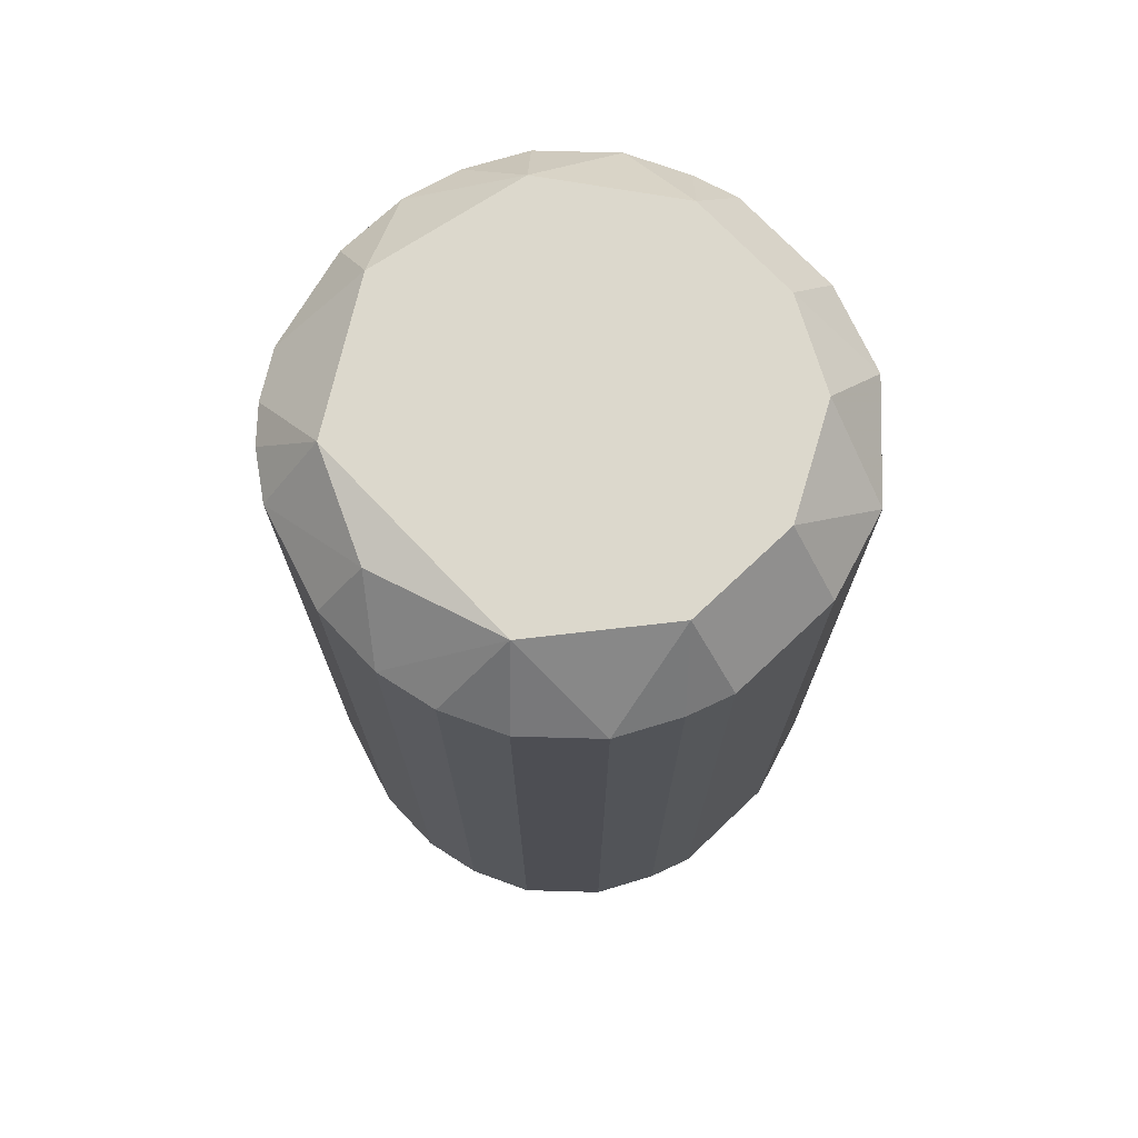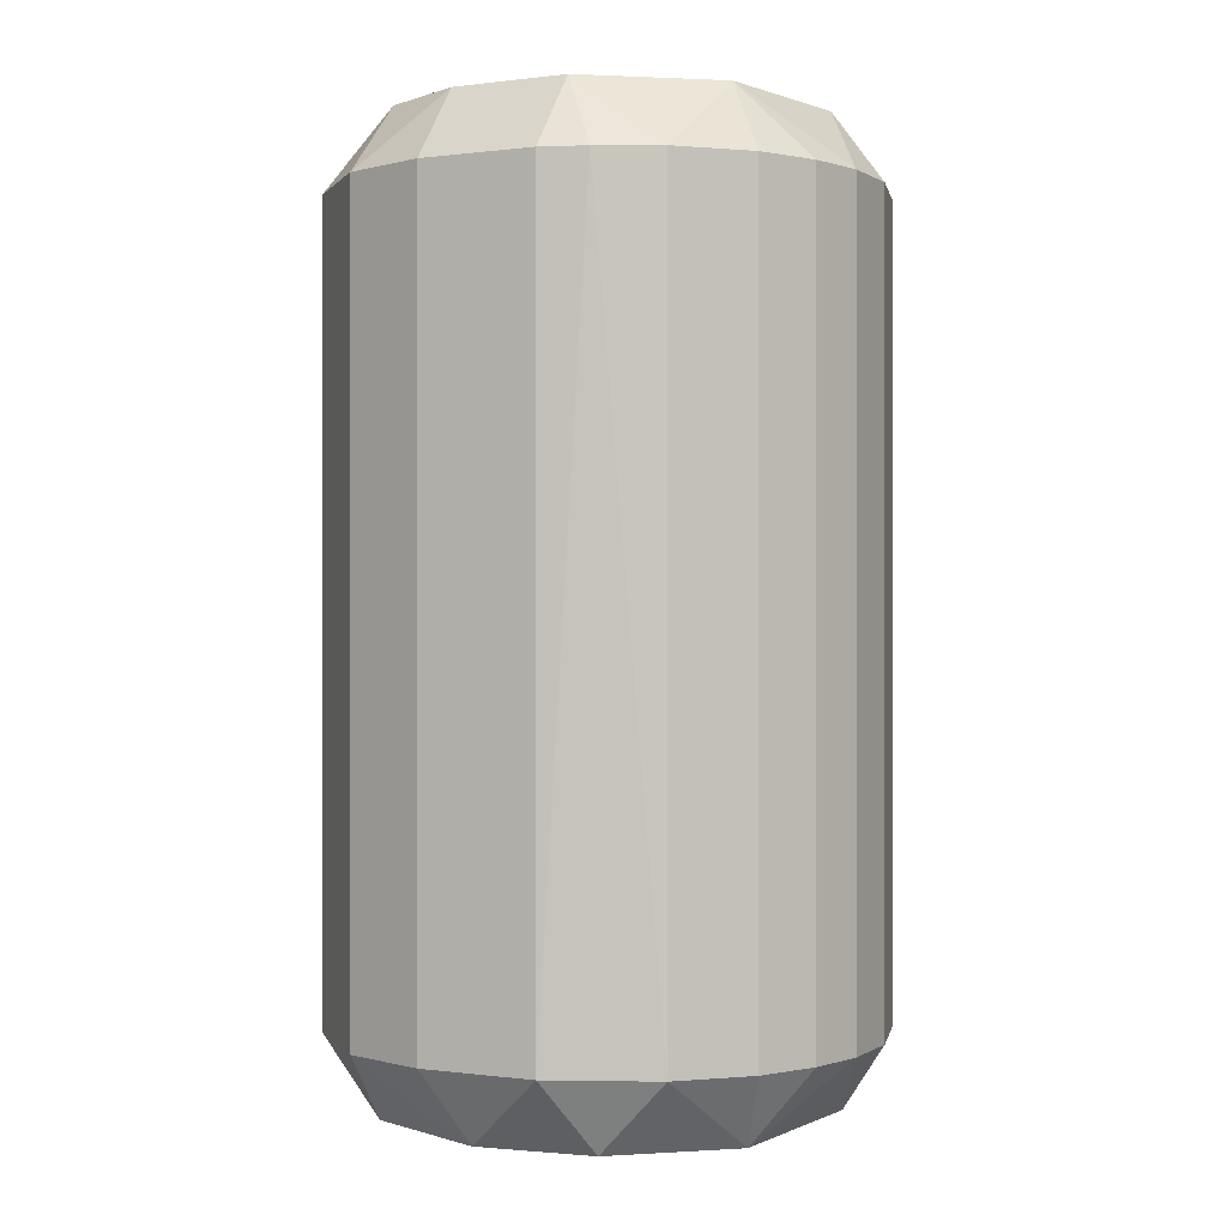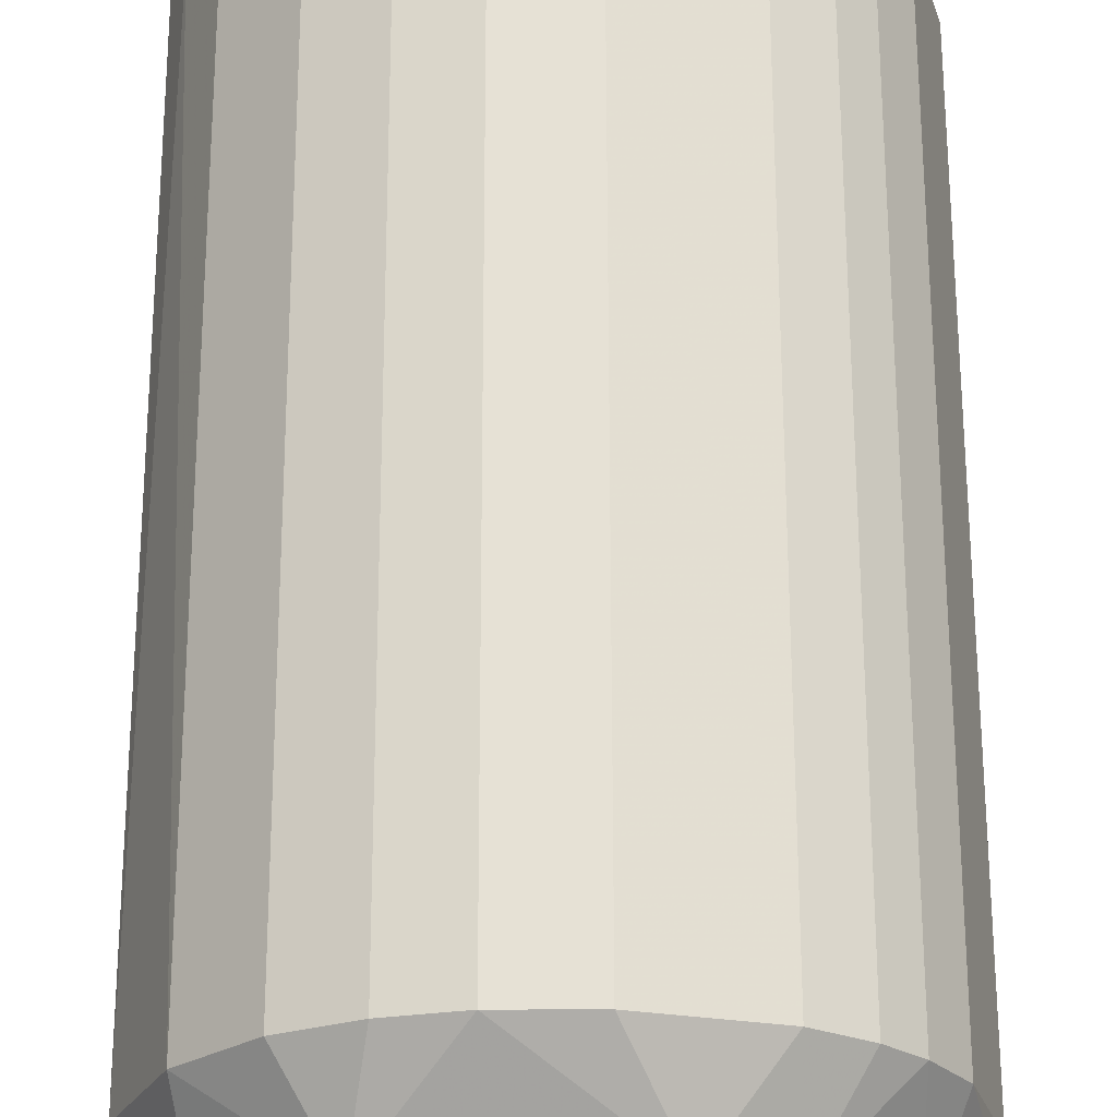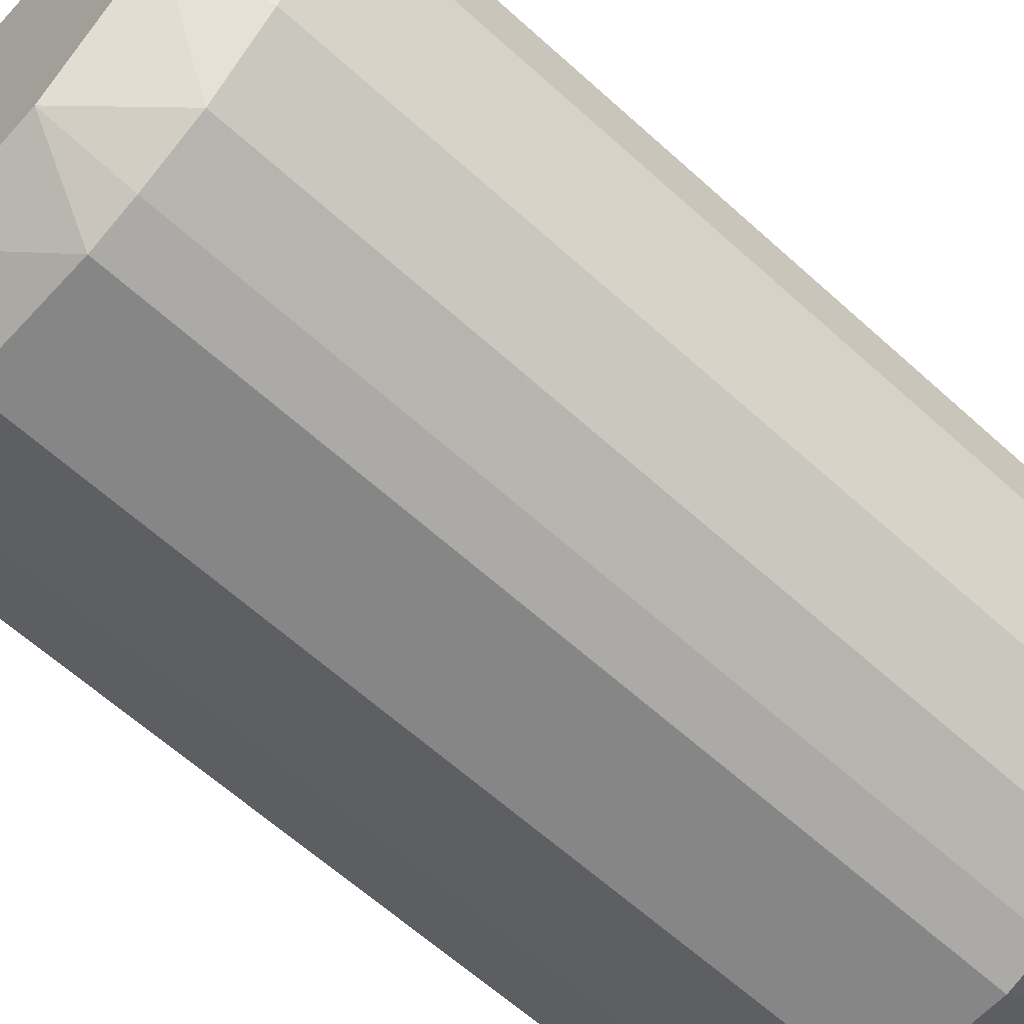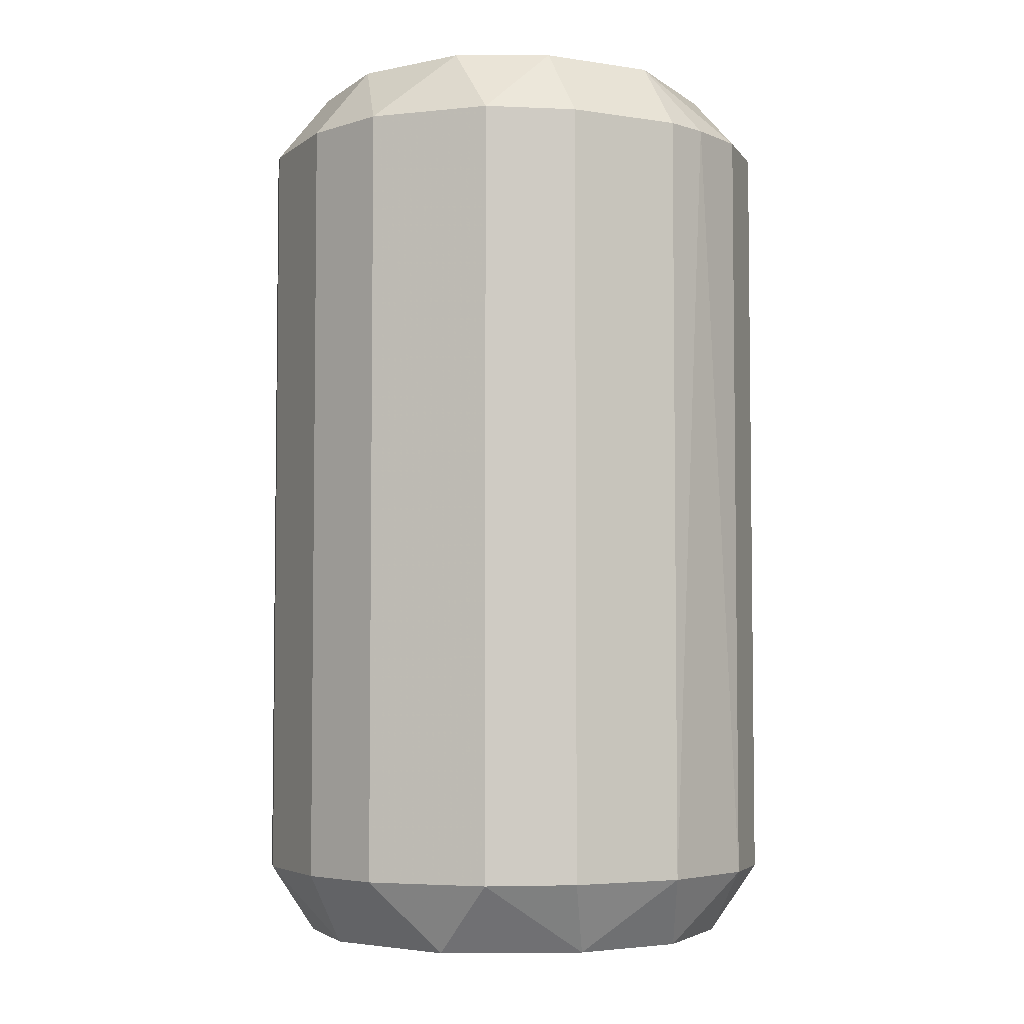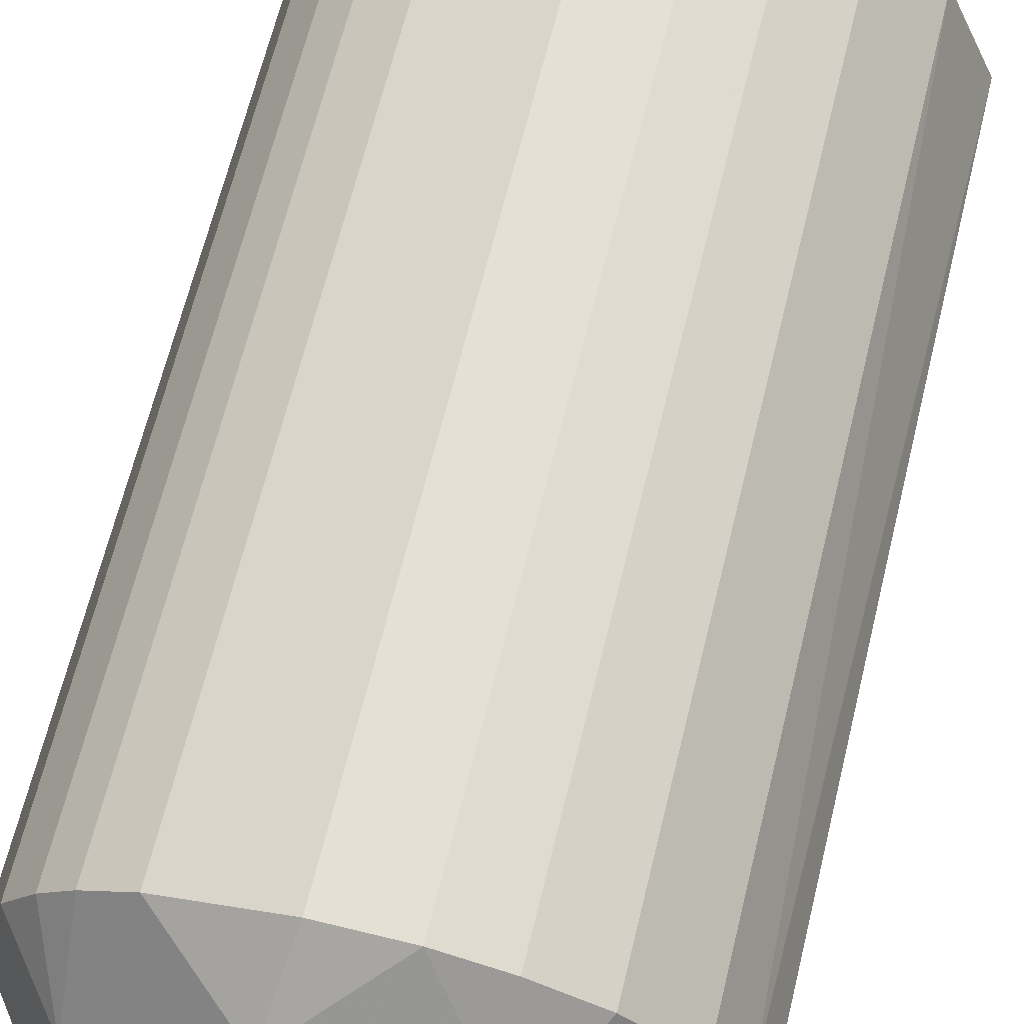
<metadata>
{"format":"obj","ext":"obj","renderer":"f3d","projection":"perspective","resolution":1024,"background":"white","views":[{"elev":72.7,"azim":136.6,"up":"+Y"},{"elev":-0.0,"azim":-63.4,"up":"+Y"},{"elev":64.1,"azim":-0.1,"up":"+Z"},{"elev":-62.2,"azim":47.3,"up":"+Z"},{"elev":-4.6,"azim":-116.4,"up":"+Y"},{"elev":66.1,"azim":-166.2,"up":"+Z"}]}
</metadata>
<code>
o convex_0
v 0.1855 0.1963 0.01767
v -0.2274 -0.5293 -0.04482
v -0.2023 -0.5293 -0.1199
v 0.2106 -0.5419 0.06772
v -0.08975 0.1462 0.2179
v -0.05218 0.1462 -0.2201
v 0.1355 -0.5293 -0.1825
v 0.02284 -0.5293 0.2304
v -0.2274 0.1462 -0.04482
v 0.148 0.1462 0.1804
v -0.1899 -0.5293 0.1428
v 0.1855 0.1462 -0.1324
v -0.02717 -0.592 -0.1825
v -0.2149 0.1462 0.09277
v -0.1022 -0.592 0.1679
v -0.1773 0.2089 0.05524
v -0.05218 -0.5293 -0.2201
v 0.2231 -0.5293 -0.03229
v 0.2231 0.1462 0.03019
v -0.1273 0.1462 -0.195
v 0.04784 0.1462 -0.2201
v 0.173 -0.5293 0.1553
v 0.04784 0.2089 -0.17
v 0.173 -0.592 0.06772
v 0.03536 0.2089 0.1804
v 0.02284 0.1462 0.2304
v -0.08975 -0.5293 0.2179
v -0.1899 -0.592 -0.01977
v -0.2274 -0.5293 0.05524
v -0.1398 0.1462 0.1929
v 0.1104 -0.5293 0.2054
v 0.198 0.1462 0.1178
v -0.1273 -0.5293 -0.195
v 0.04784 -0.5293 -0.2201
v -0.2023 0.1462 -0.1199
v -0.1398 0.2089 -0.1199
v 0.1605 -0.592 -0.09487
v 0.1855 -0.5293 -0.1324
v 0.2106 0.1462 -0.08235
v 0.1355 0.1462 -0.1825
v 0.06036 -0.592 0.1804
v 0.148 0.2089 -0.09487
v -0.0397 -0.5293 0.2304
v 0.148 0.2089 0.1053
v -0.1398 -0.592 -0.1324
v -0.2274 0.1462 0.05524
v -0.1899 0.1462 0.1428
v -0.1022 0.2089 0.1553
v 0.1104 0.1462 0.2054
v -0.1398 -0.5293 0.1929
v 0.198 -0.5293 0.1178
v 0.2231 -0.5293 0.03019
v -0.0397 0.1462 0.2304
v 0.2231 0.1462 -0.03229
v 0.07289 -0.592 -0.17
v -0.1773 -0.592 0.08025
v 0.2106 -0.5293 -0.08235
v 0.08541 -0.5293 -0.2075
v -0.05218 0.2089 -0.17
v -0.1773 0.2089 -0.04482
v 0.1104 -0.592 0.1553
v 0.08541 0.1462 -0.2075
v 0.173 0.1462 0.1553
v 0.148 -0.5293 0.1804
f 31 61 64
f 3 2 9
f 6 17 20
f 17 6 21
f 21 6 23
f 15 13 24
f 23 16 25
f 2 3 28
f 13 15 28
f 9 2 29
f 11 14 29
f 2 28 29
f 27 5 30
f 26 8 31
f 19 1 32
f 17 13 33
f 3 20 33
f 20 17 33
f 13 17 34
f 17 21 34
f 3 9 35
f 20 3 35
f 20 35 36
f 16 23 36
f 24 13 37
f 18 24 37
f 7 12 38
f 37 7 38
f 38 12 39
f 12 7 40
f 15 24 41
f 31 8 41
f 23 25 42
f 39 12 42
f 12 40 42
f 40 23 42
f 8 26 43
f 5 27 43
f 27 15 43
f 41 8 43
f 15 41 43
f 25 10 44
f 32 1 44
f 1 42 44
f 42 25 44
f 28 3 45
f 13 28 45
f 33 13 45
f 3 33 45
f 16 9 46
f 14 16 46
f 9 29 46
f 29 14 46
f 14 11 47
f 16 14 47
f 11 30 47
f 47 30 48
f 25 16 48
f 30 5 48
f 16 47 48
f 10 25 49
f 25 26 49
f 31 10 49
f 26 31 49
f 11 15 50
f 15 27 50
f 30 11 50
f 27 30 50
f 24 4 51
f 22 24 51
f 19 32 51
f 32 22 51
f 18 19 52
f 4 24 52
f 24 18 52
f 51 4 52
f 19 51 52
f 26 25 53
f 5 43 53
f 43 26 53
f 48 5 53
f 25 48 53
f 1 19 54
f 19 18 54
f 18 39 54
f 42 1 54
f 39 42 54
f 13 34 55
f 7 37 55
f 37 13 55
f 15 11 56
f 28 15 56
f 11 29 56
f 29 28 56
f 18 37 57
f 37 38 57
f 39 18 57
f 38 39 57
f 34 21 58
f 40 7 58
f 7 55 58
f 55 34 58
f 6 20 59
f 23 6 59
f 20 36 59
f 36 23 59
f 9 16 60
f 35 9 60
f 36 35 60
f 16 36 60
f 24 22 61
f 41 24 61
f 31 41 61
f 21 23 62
f 23 40 62
f 58 21 62
f 40 58 62
f 10 22 63
f 22 32 63
f 44 10 63
f 32 44 63
f 22 10 64
f 10 31 64
f 61 22 64

</code>
